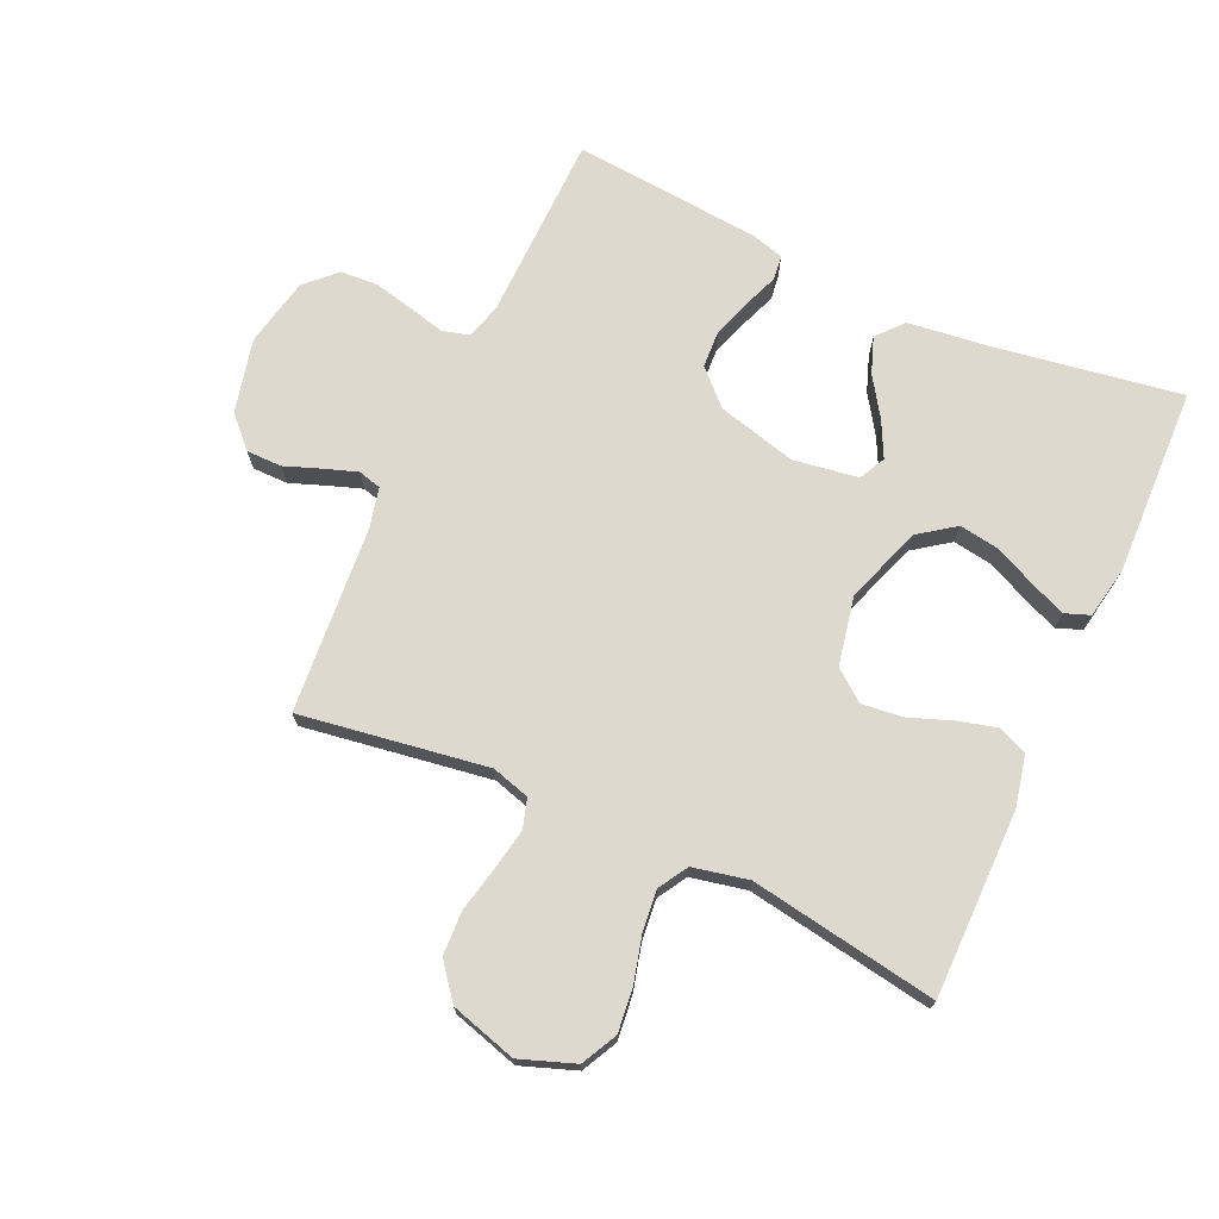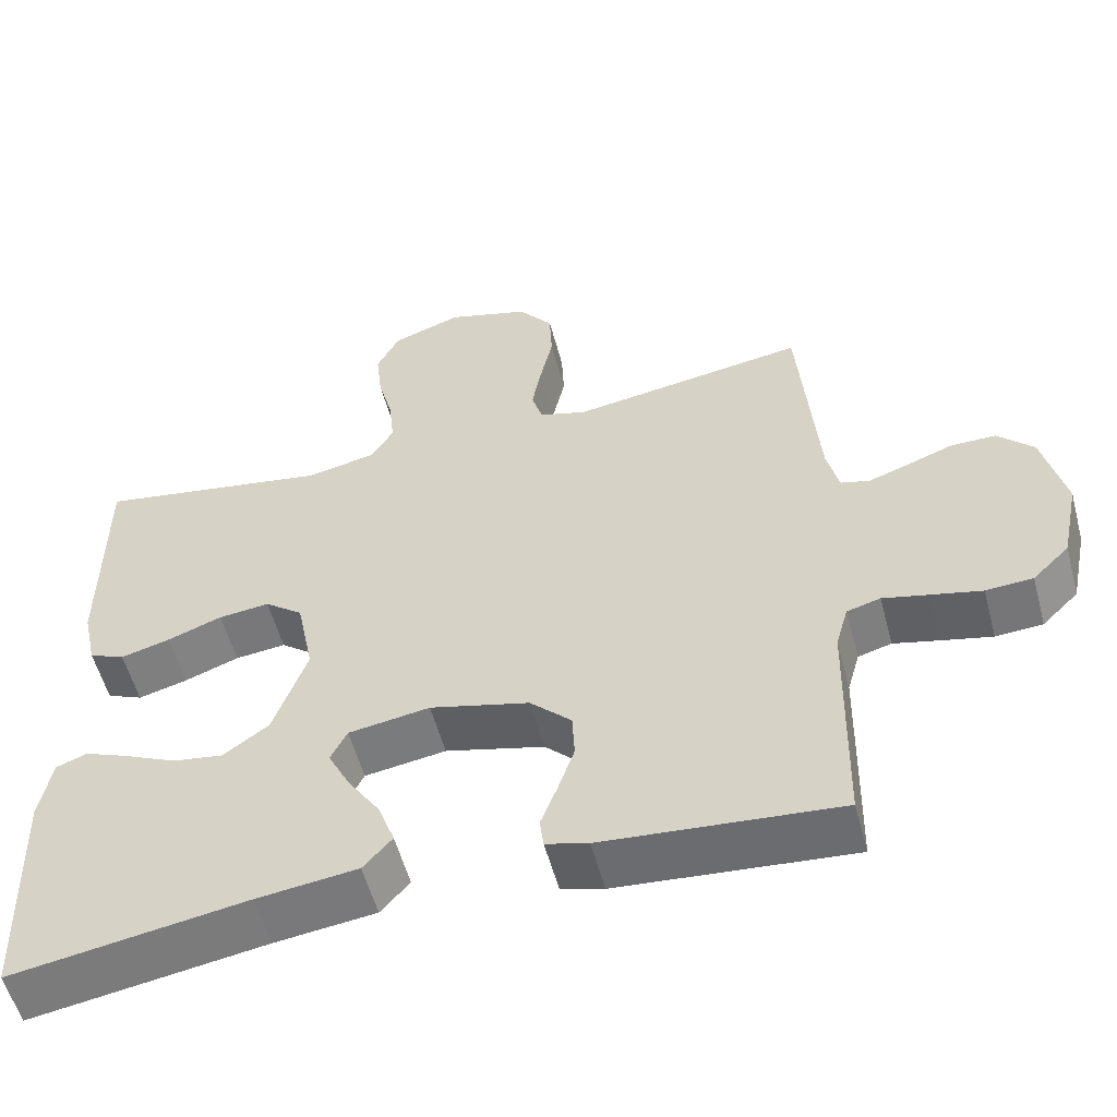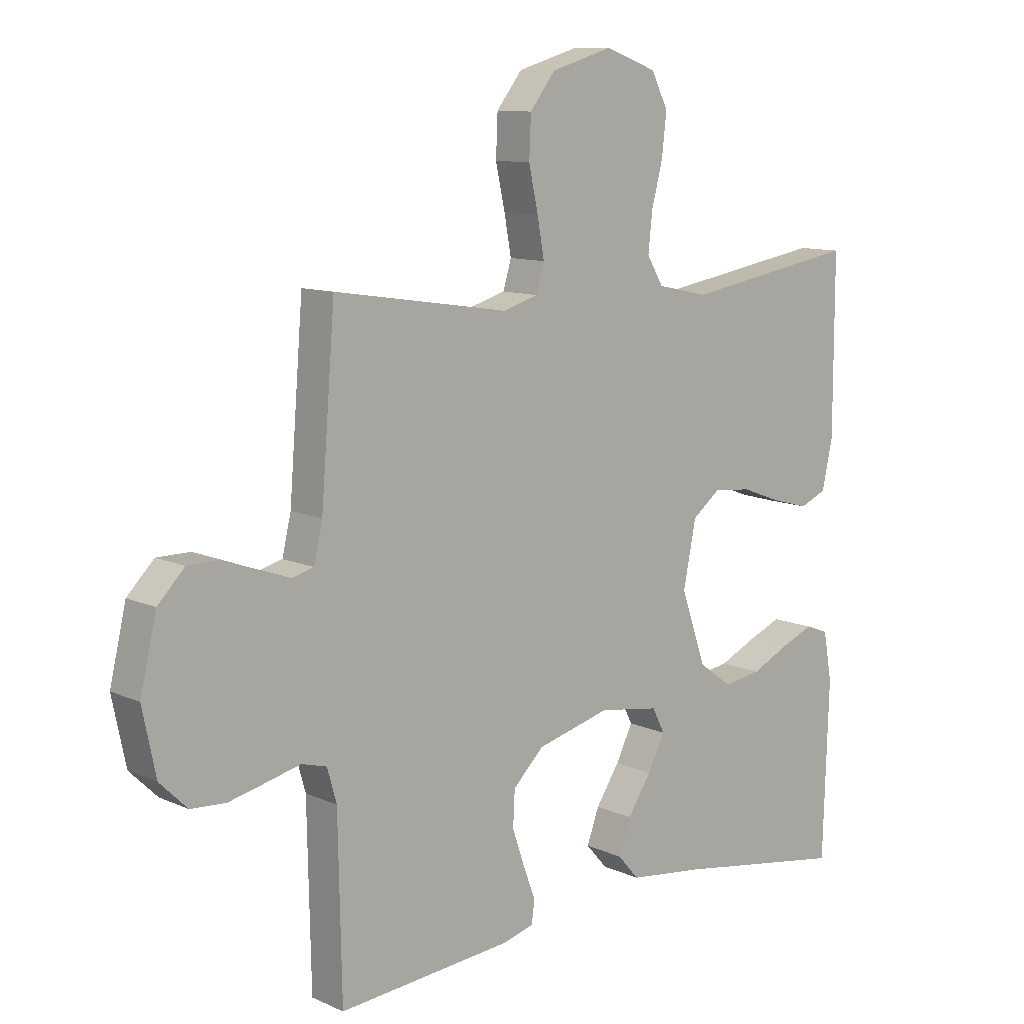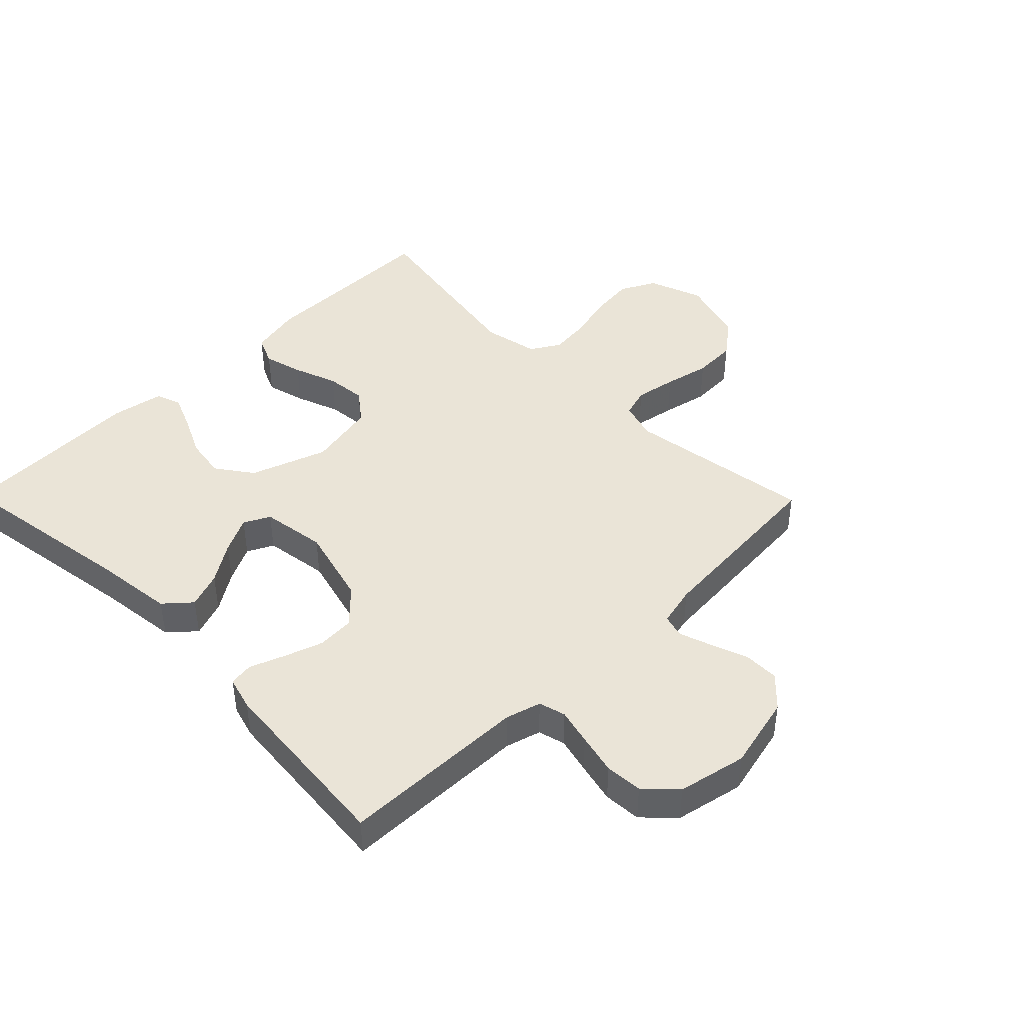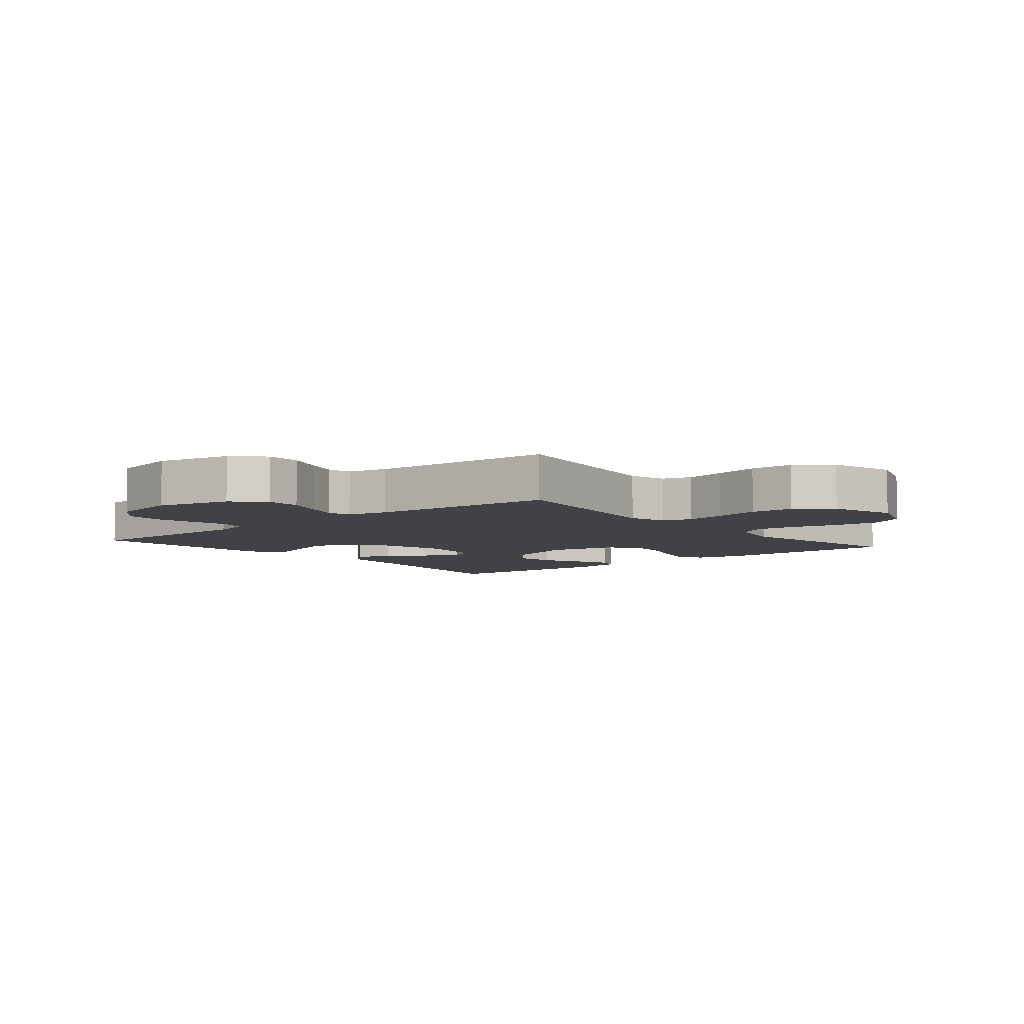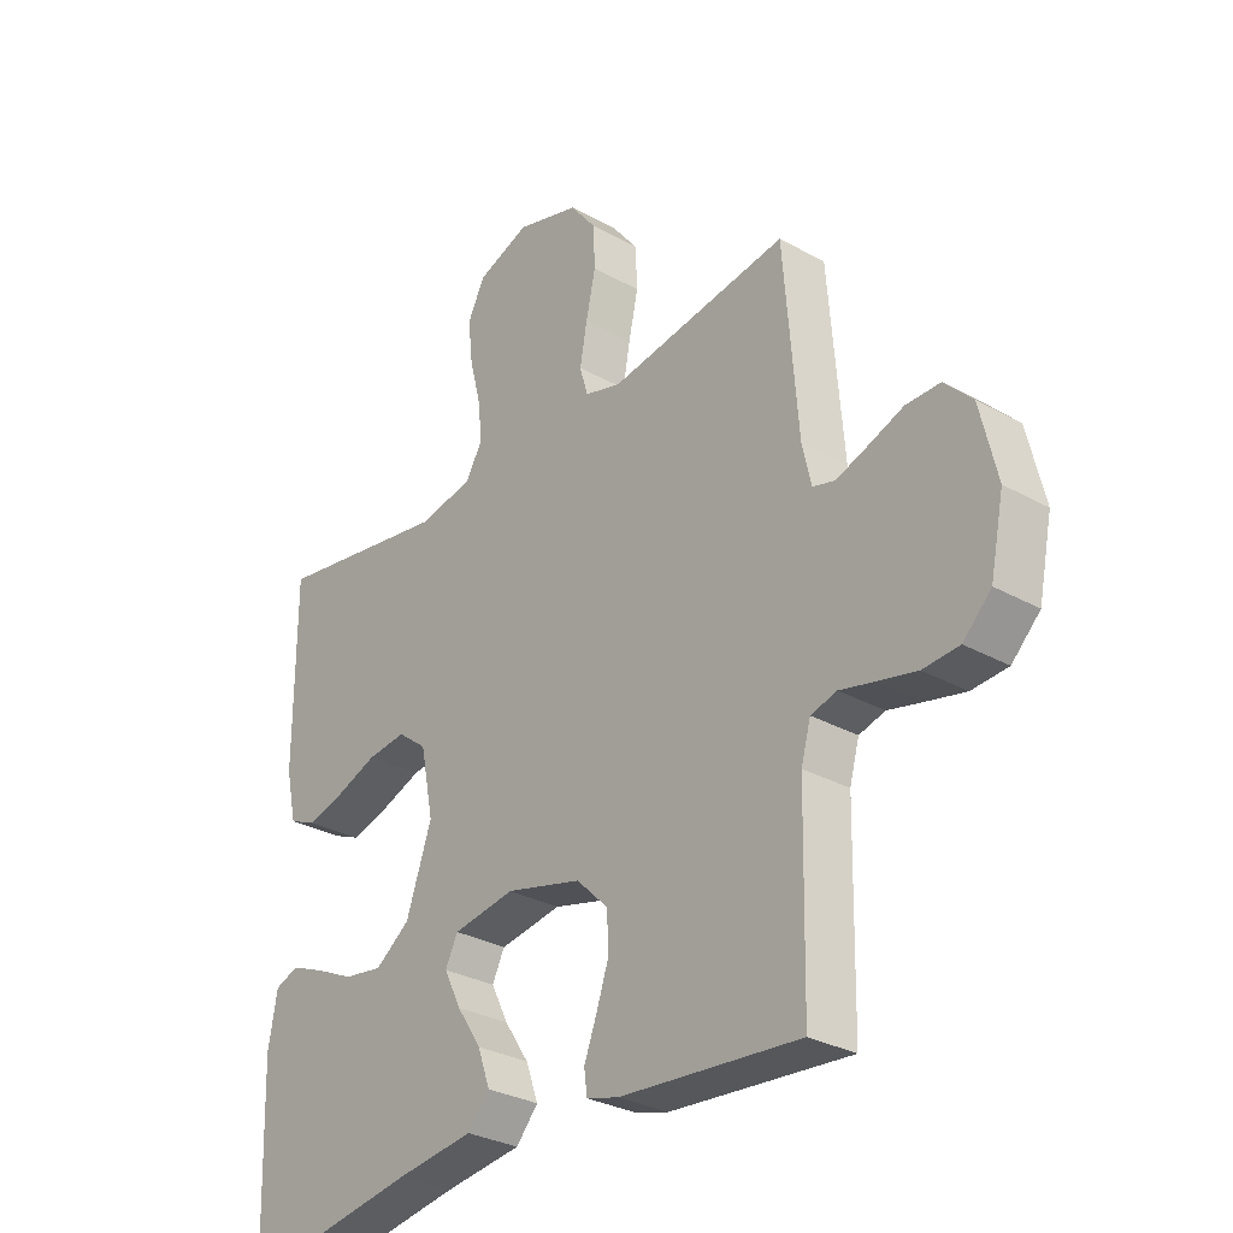
<metadata>
{"format":"obj","ext":"obj","renderer":"f3d","projection":"perspective","resolution":1024,"background":"white","views":[{"elev":71.8,"azim":24.5,"up":"+Y"},{"elev":-55.6,"azim":-165.1,"up":"+Z"},{"elev":10.6,"azim":-41.8,"up":"+Z"},{"elev":43.8,"azim":-134.5,"up":"+Y"},{"elev":-6.3,"azim":-50.2,"up":"+Y"},{"elev":-30.2,"azim":-129.1,"up":"+Z"}]}
</metadata>
<code>
v 0.5 0.07 0.5
v 0.5 0.07 0.2
v 0.482 0.07 0.118
v 0.436 0.07 0.098
v 0.373 0.07 0.115
v 0.303 0.07 0.141
v 0.238 0.07 0.148
v 0.189 0.07 0.11
v 0.167 0.07 0
v 0.21 0.07 -0.123
v 0.268 0.07 -0.165
v 0.333 0.07 -0.155
v 0.399 0.07 -0.124
v 0.455 0.07 -0.101
v 0.495 0.07 -0.116
v 0.51 0.07 -0.2
v 0.5 0.07 -0.5
v 0.2 0.07 -0.452
v 0.071 0.07 -0.436
v 0.034 0.07 -0.394
v 0.055 0.07 -0.336
v 0.096 0.07 -0.274
v 0.125 0.07 -0.216
v 0.104 0.07 -0.174
v 0 0.07 -0.158
v -0.127 0.07 -0.191
v -0.18 0.07 -0.243
v -0.183 0.07 -0.303
v -0.162 0.07 -0.365
v -0.141 0.07 -0.42
v -0.146 0.07 -0.459
v -0.2 0.07 -0.474
v -0.5 0.07 -0.5
v -0.506 0.07 -0.2
v -0.522 0.07 -0.143
v -0.565 0.07 -0.131
v -0.623 0.07 -0.145
v -0.688 0.07 -0.16
v -0.748 0.07 -0.156
v -0.795 0.07 -0.11
v -0.818 0.07 0
v -0.79 0.07 0.119
v -0.744 0.07 0.166
v -0.687 0.07 0.166
v -0.628 0.07 0.144
v -0.576 0.07 0.126
v -0.539 0.07 0.136
v -0.524 0.07 0.2
v -0.5 0.07 0.5
v -0.2 0.07 0.454
v -0.139 0.07 0.472
v -0.125 0.07 0.519
v -0.137 0.07 0.585
v -0.153 0.07 0.658
v -0.15 0.07 0.728
v -0.106 0.07 0.784
v 0 0.07 0.815
v 0.088 0.07 0.783
v 0.117 0.07 0.726
v 0.109 0.07 0.655
v 0.09 0.07 0.582
v 0.083 0.07 0.516
v 0.111 0.07 0.469
v 0.2 0.07 0.45
v 0.5 0 0.5
v 0.5 0 0.2
v 0.482 0 0.118
v 0.436 0 0.098
v 0.373 0 0.115
v 0.303 0 0.141
v 0.238 0 0.148
v 0.189 0 0.11
v 0.167 0 0
v 0.21 0 -0.123
v 0.268 0 -0.165
v 0.333 0 -0.155
v 0.399 0 -0.124
v 0.455 0 -0.101
v 0.495 0 -0.116
v 0.51 0 -0.2
v 0.5 0 -0.5
v 0.2 0 -0.452
v 0.071 0 -0.436
v 0.034 0 -0.394
v 0.055 0 -0.336
v 0.096 0 -0.274
v 0.125 0 -0.216
v 0.104 0 -0.174
v 0 0 -0.158
v -0.127 0 -0.191
v -0.18 0 -0.243
v -0.183 0 -0.303
v -0.162 0 -0.365
v -0.141 0 -0.42
v -0.146 0 -0.459
v -0.2 0 -0.474
v -0.5 0 -0.5
v -0.506 0 -0.2
v -0.522 0 -0.143
v -0.565 0 -0.131
v -0.623 0 -0.145
v -0.688 0 -0.16
v -0.748 0 -0.156
v -0.795 0 -0.11
v -0.818 0 0
v -0.79 0 0.119
v -0.744 0 0.166
v -0.687 0 0.166
v -0.628 0 0.144
v -0.576 0 0.126
v -0.539 0 0.136
v -0.524 0 0.2
v -0.5 0 0.5
v -0.2 0 0.454
v -0.139 0 0.472
v -0.125 0 0.519
v -0.137 0 0.585
v -0.153 0 0.658
v -0.15 0 0.728
v -0.106 0 0.784
v 0 0 0.815
v 0.088 0 0.783
v 0.117 0 0.726
v 0.109 0 0.655
v 0.09 0 0.582
v 0.083 0 0.516
v 0.111 0 0.469
v 0.2 0 0.45
f 58 59 60 61
f 58 61 62
f 57 58 62
f 56 57 62
f 53 54 55 56
f 52 53 56 62
f 51 52 62 63
f 48 49 50
f 47 48 50 51
f 42 43 44 45
f 42 45 46
f 41 42 46
f 40 41 46 47
f 36 37 38 39
f 36 39 40 47
f 31 32 33 34
f 29 30 31 34
f 28 29 34 35
f 27 28 35
f 26 27 35
f 25 26 35 36
f 19 20 21 22
f 18 19 22 23
f 17 18 23
f 16 17 23 24
f 12 13 14 15
f 12 15 16
f 11 12 16
f 3 4 5 6
f 1 2 3 6
f 64 1 6 7
f 63 64 7 8
f 51 63 8 9
f 25 36 47 51
f 25 51 9 10
f 11 16 24 25
f 10 11 25
f 125 124 123 122
f 126 125 122
f 126 122 121
f 126 121 120
f 120 119 118 117
f 126 120 117 116
f 127 126 116 115
f 114 113 112
f 115 114 112 111
f 109 108 107 106
f 110 109 106
f 110 106 105
f 111 110 105 104
f 103 102 101 100
f 111 104 103 100
f 98 97 96 95
f 98 95 94 93
f 99 98 93 92
f 99 92 91
f 99 91 90
f 100 99 90 89
f 86 85 84 83
f 87 86 83 82
f 87 82 81
f 88 87 81 80
f 79 78 77 76
f 80 79 76
f 80 76 75
f 70 69 68 67
f 70 67 66 65
f 71 70 65 128
f 72 71 128 127
f 73 72 127 115
f 115 111 100 89
f 74 73 115 89
f 89 88 80 75
f 89 75 74
f 1 65 66 2
f 2 66 67 3
f 3 67 68 4
f 4 68 69 5
f 5 69 70 6
f 6 70 71 7
f 7 71 72 8
f 8 72 73 9
f 9 73 74 10
f 10 74 75 11
f 11 75 76 12
f 12 76 77 13
f 13 77 78 14
f 14 78 79 15
f 15 79 80 16
f 16 80 81 17
f 17 81 82 18
f 18 82 83 19
f 19 83 84 20
f 20 84 85 21
f 21 85 86 22
f 22 86 87 23
f 23 87 88 24
f 24 88 89 25
f 25 89 90 26
f 26 90 91 27
f 27 91 92 28
f 28 92 93 29
f 29 93 94 30
f 30 94 95 31
f 31 95 96 32
f 32 96 97 33
f 33 97 98 34
f 34 98 99 35
f 35 99 100 36
f 36 100 101 37
f 37 101 102 38
f 38 102 103 39
f 39 103 104 40
f 40 104 105 41
f 41 105 106 42
f 42 106 107 43
f 43 107 108 44
f 44 108 109 45
f 45 109 110 46
f 46 110 111 47
f 47 111 112 48
f 48 112 113 49
f 49 113 114 50
f 50 114 115 51
f 51 115 116 52
f 52 116 117 53
f 53 117 118 54
f 54 118 119 55
f 55 119 120 56
f 56 120 121 57
f 57 121 122 58
f 58 122 123 59
f 59 123 124 60
f 60 124 125 61
f 61 125 126 62
f 62 126 127 63
f 63 127 128 64
f 64 128 65 1

</code>
